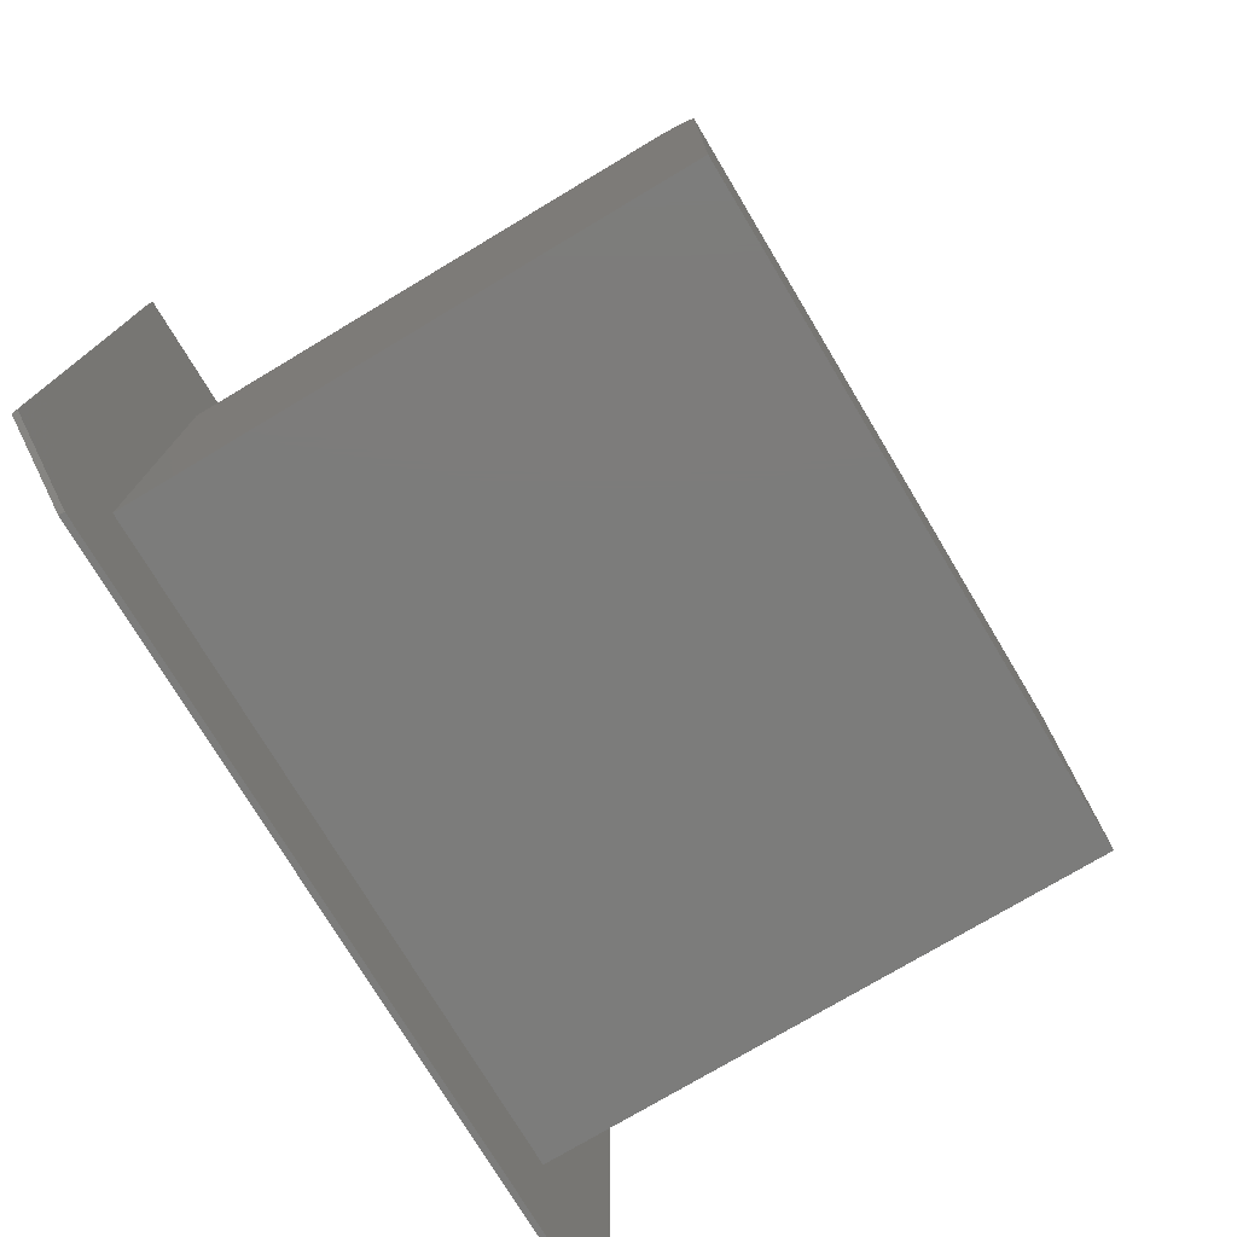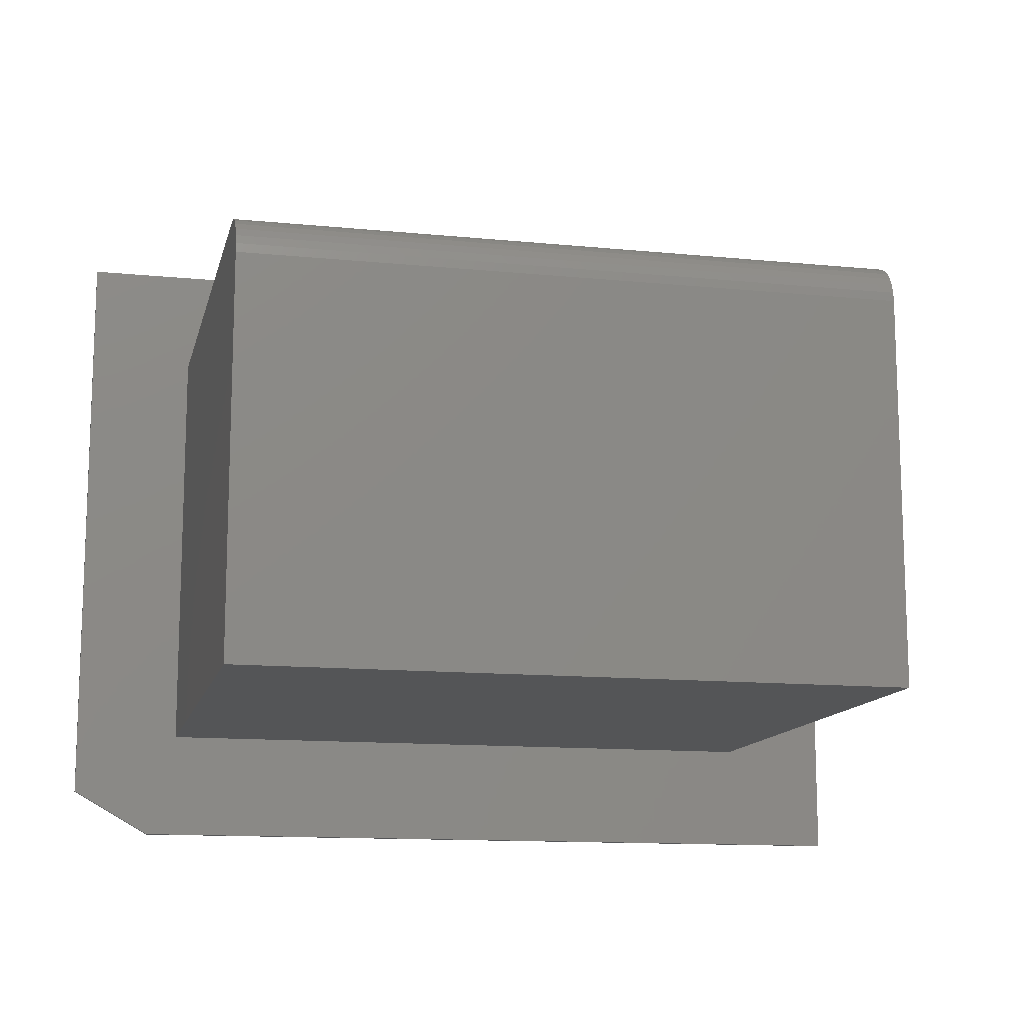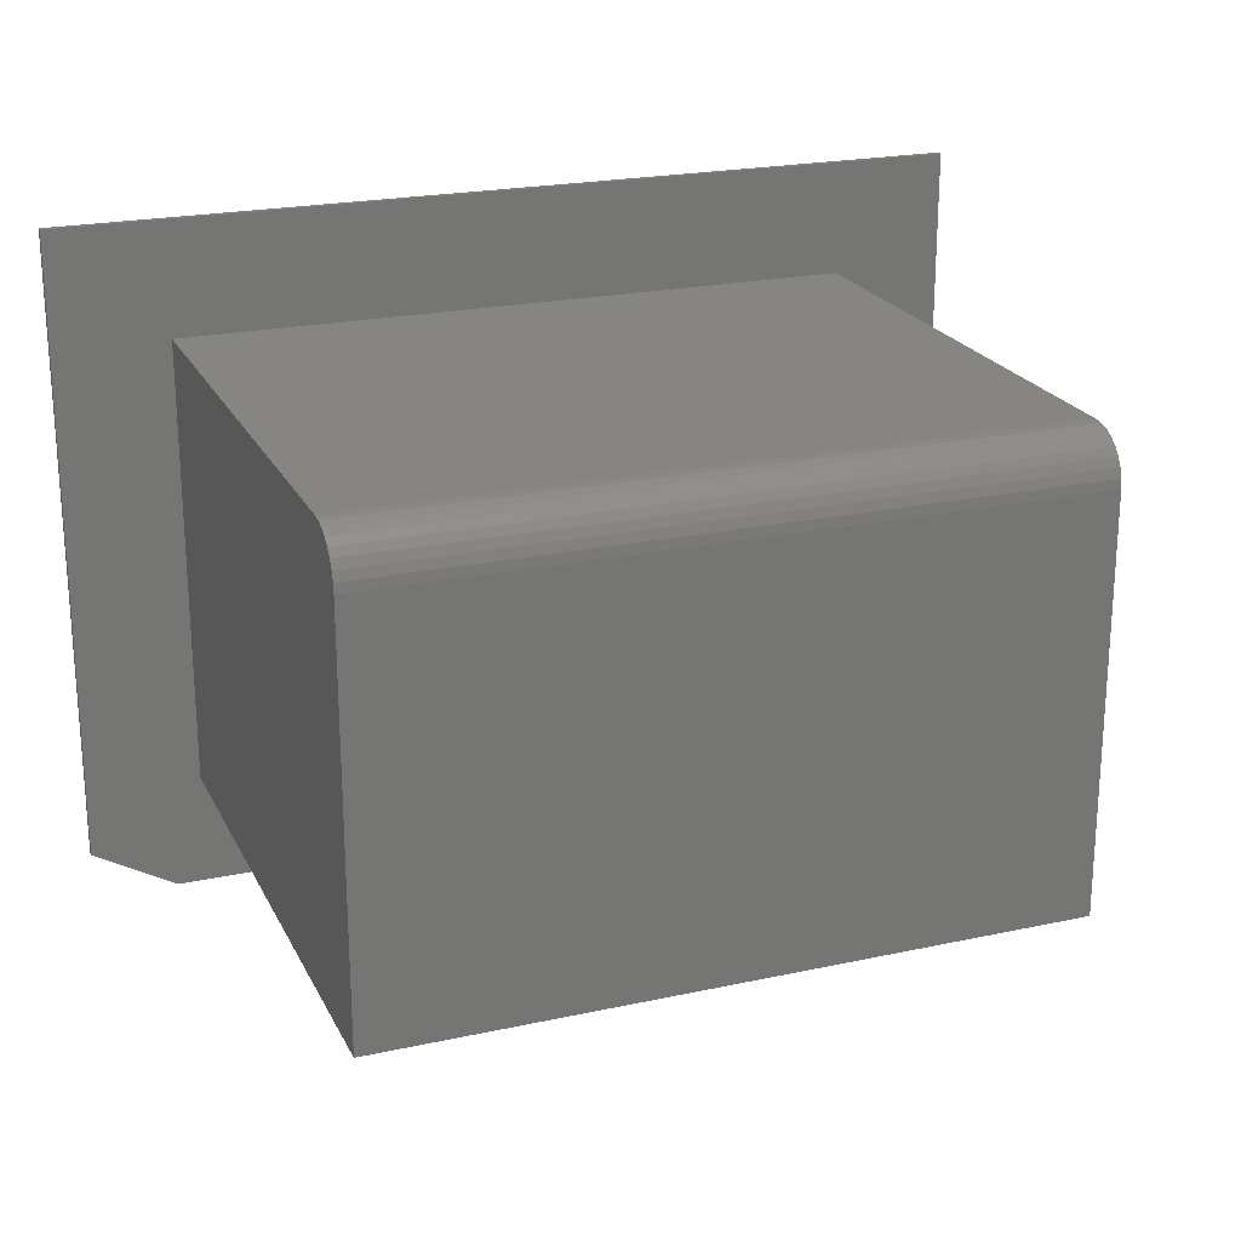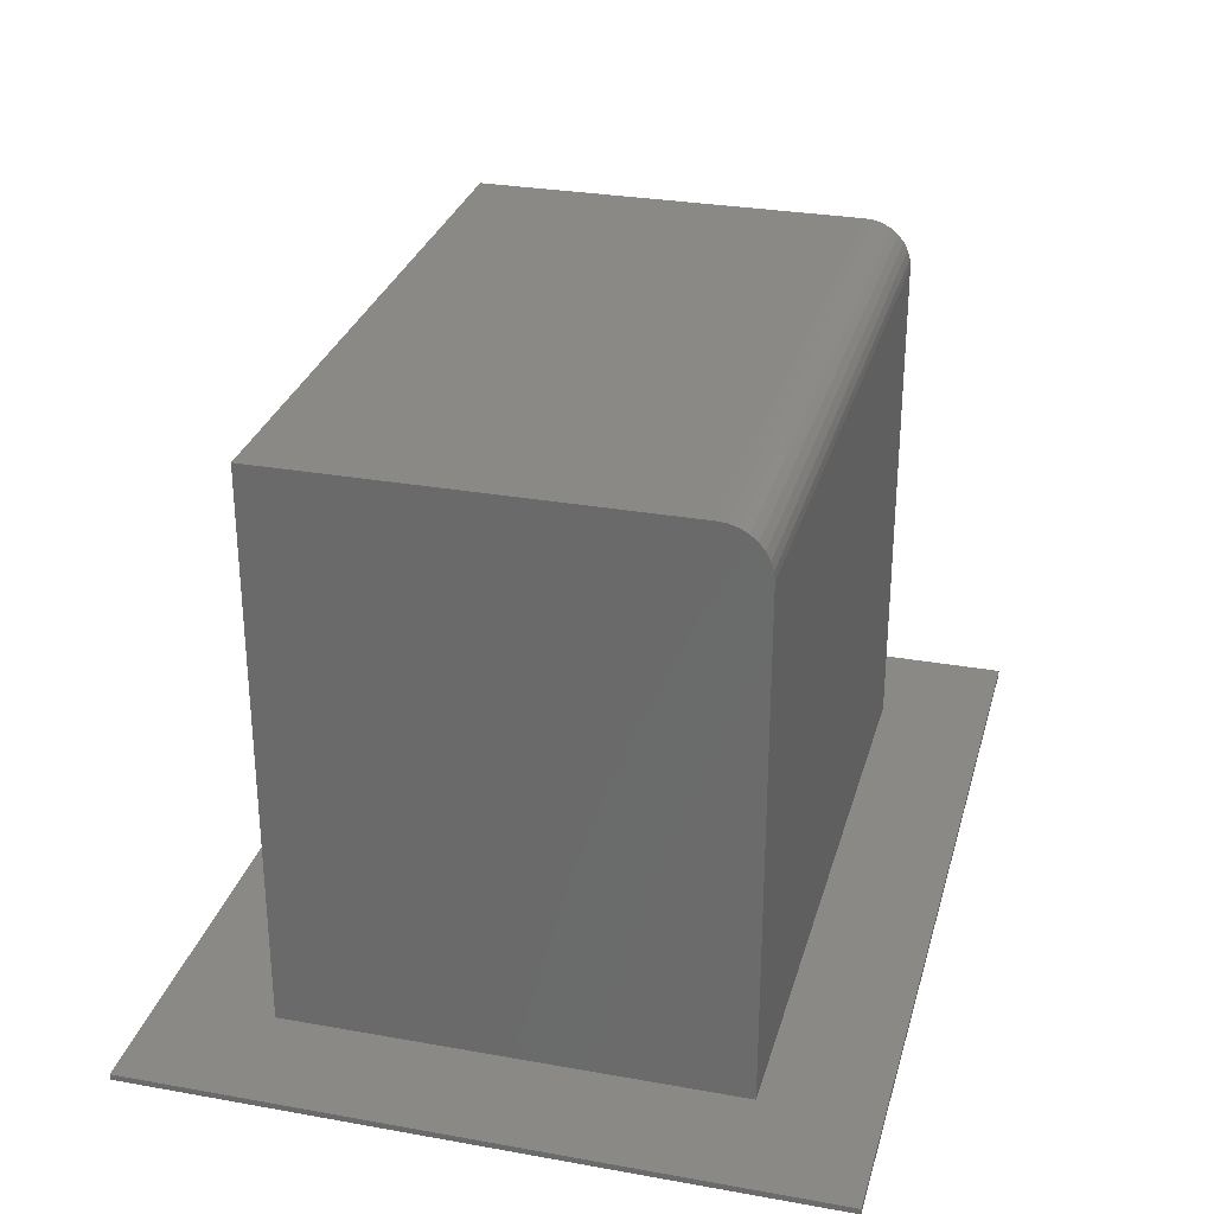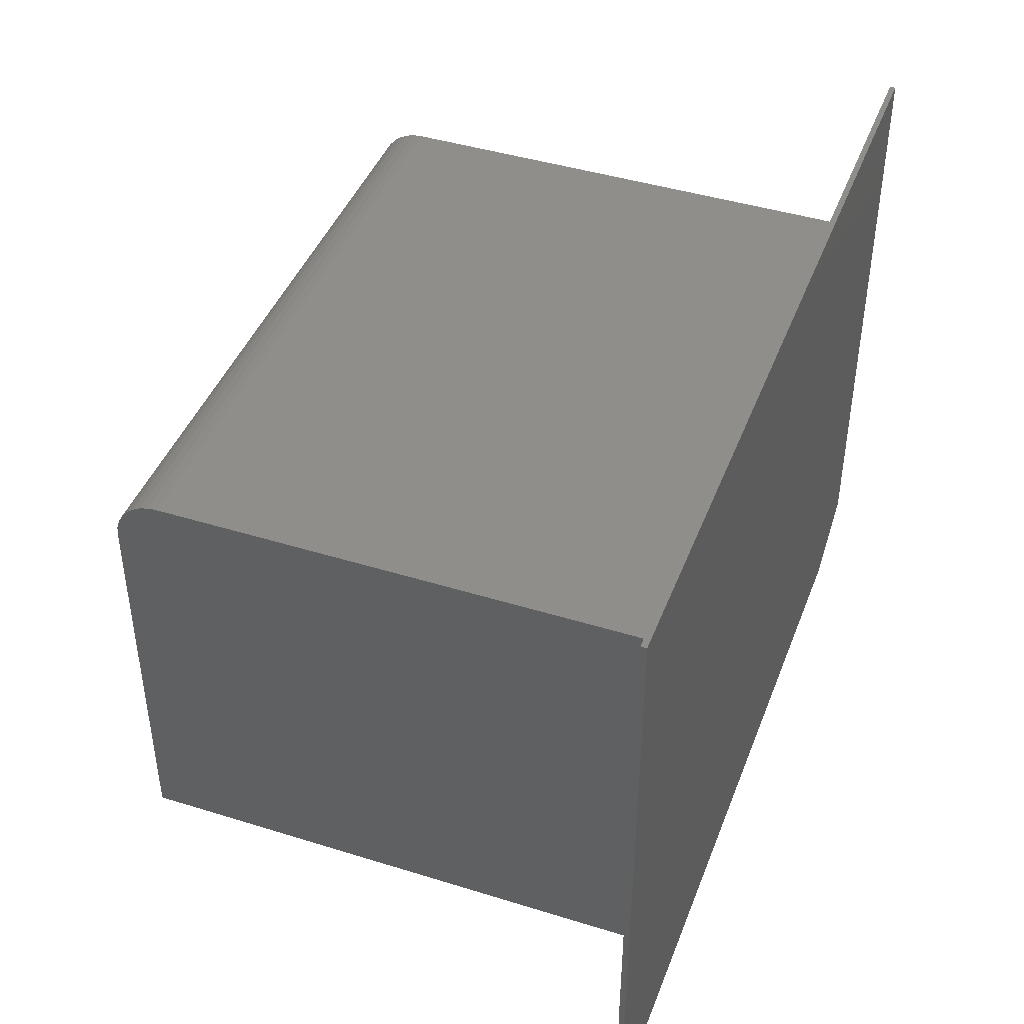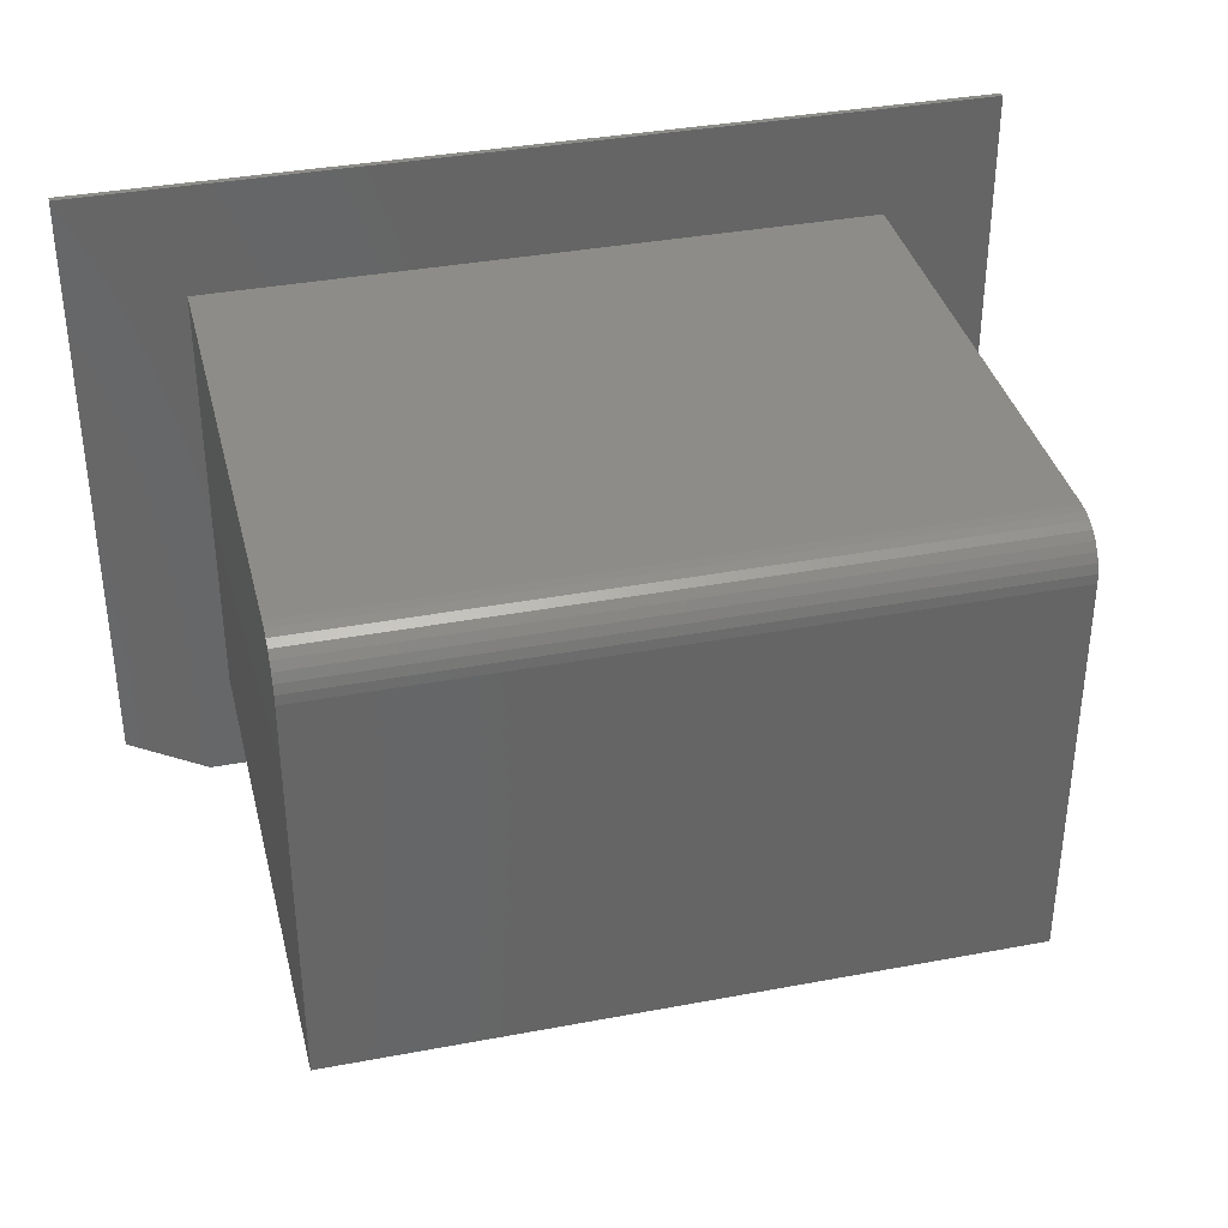
<metadata>
{"format":"stl","ext":"stl","renderer":"f3d","projection":"perspective","resolution":1024,"background":"white","views":[{"elev":-75.5,"azim":-59.1,"up":"+Y"},{"elev":-12.8,"azim":-12.9,"up":"+Y"},{"elev":22.0,"azim":-20.8,"up":"+Y"},{"elev":29.3,"azim":104.8,"up":"+Z"},{"elev":43.3,"azim":110.2,"up":"+Y"},{"elev":36.6,"azim":-13.7,"up":"+Y"}]}
</metadata>
<code>
# stl→obj: 34 verts, 64 faces
v -0.4453 -0.2969 0.75
v -0.4453 0.2313 0.75
v -0.4453 0.2434 0.7488
v -0.4453 0.2552 0.7452
v -0.4453 0.266 0.7395
v -0.4453 0.2754 0.7317
v -0.4453 0.2832 0.7222
v -0.4453 0.289 0.7114
v -0.4453 0.2925 0.6997
v -0.4453 0.2938 0.6875
v -0.4453 0.2938 0.007812
v -0.4453 -0.2969 0.007812
v 0.4453 -0.2969 0.75
v 0.4453 0.2313 0.75
v 0.4453 0.2938 0.6875
v 0.4453 0.2938 0.007812
v 0.4453 -0.2969 0.007812
v 0.4453 0.2925 0.6997
v 0.4453 0.289 0.7114
v 0.4453 0.2832 0.7222
v 0.4453 0.2754 0.7317
v 0.4453 0.266 0.7395
v 0.4453 0.2552 0.7452
v 0.4453 0.2434 0.7488
v -0.5938 -0.3828 0.007812
v -0.4844 -0.4453 0.007812
v -0.5938 0.4422 0.007812
v 0.5938 0.4422 0.007812
v 0.5938 -0.4453 0.007812
v -0.4844 -0.4453 0
v -0.5938 -0.3828 0
v 0.5938 -0.4453 0
v -0.5938 0.4422 0
v 0.5938 0.4422 0
f 1 2 3
f 1 3 4
f 1 4 5
f 1 5 6
f 1 6 7
f 1 7 8
f 1 8 9
f 1 9 10
f 1 10 11
f 1 11 12
f 1 13 2
f 2 13 14
f 15 16 10
f 10 16 11
f 13 17 16
f 13 16 15
f 13 15 18
f 13 18 19
f 13 19 20
f 13 20 21
f 13 21 22
f 13 22 23
f 13 23 24
f 13 24 14
f 15 10 18
f 18 10 9
f 18 9 19
f 19 9 8
f 19 8 20
f 20 8 7
f 20 7 21
f 21 7 6
f 21 6 22
f 22 6 5
f 22 5 23
f 23 5 4
f 23 4 24
f 24 4 3
f 24 3 14
f 14 3 2
f 25 26 12
f 25 12 11
f 25 11 27
f 27 11 28
f 28 11 16
f 28 16 29
f 29 16 17
f 29 17 26
f 26 17 12
f 1 12 13
f 13 12 17
f 30 31 32
f 32 31 33
f 32 33 34
f 27 33 25
f 25 33 31
f 26 30 29
f 29 30 32
f 26 25 30
f 30 25 31
f 28 34 27
f 27 34 33
f 29 32 28
f 28 32 34

</code>
